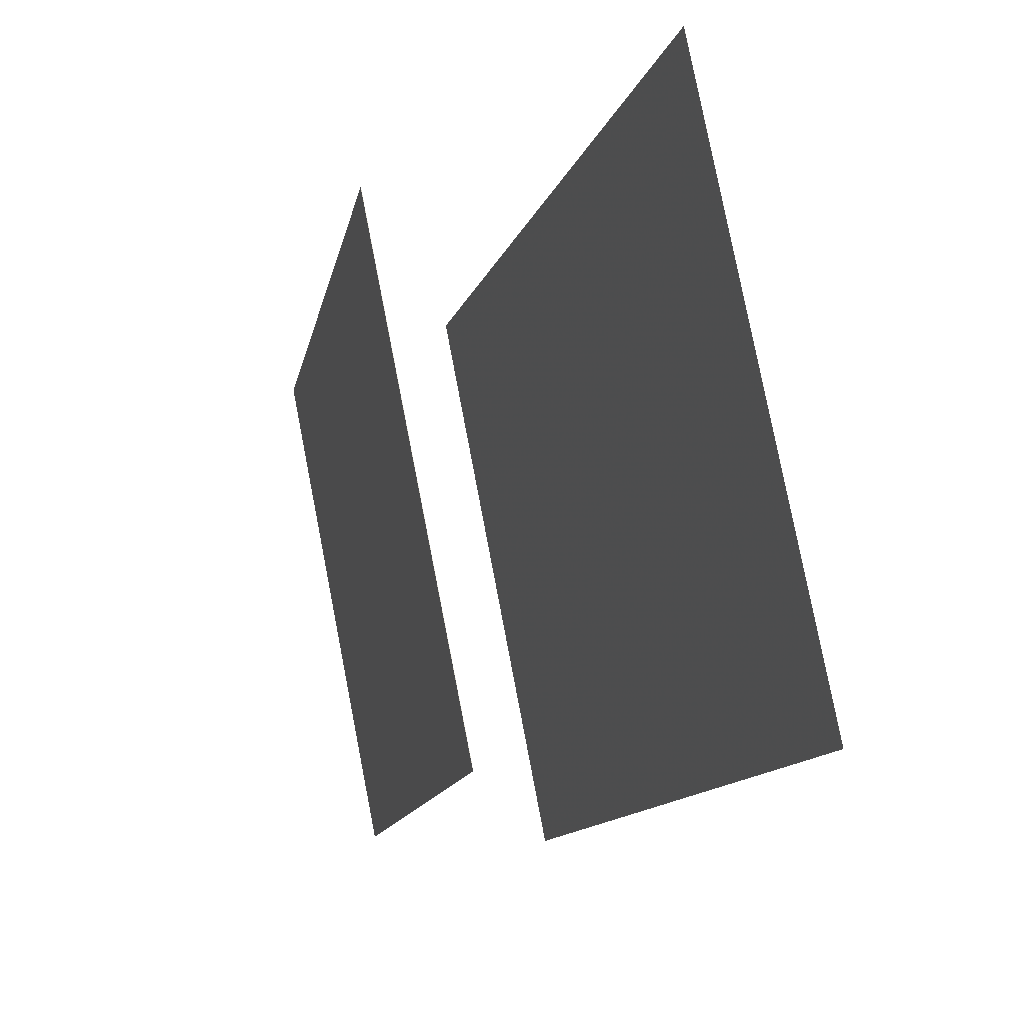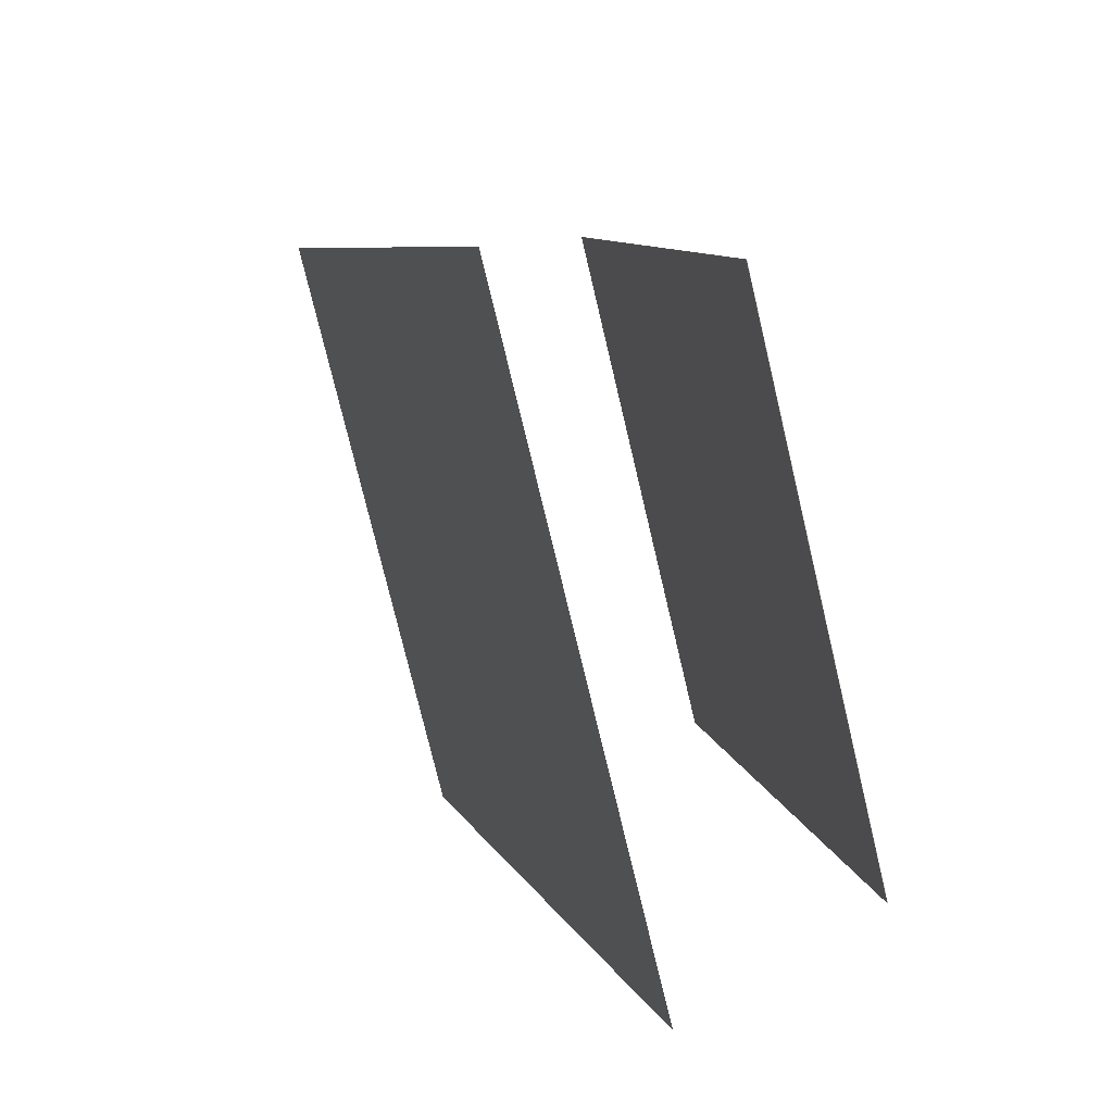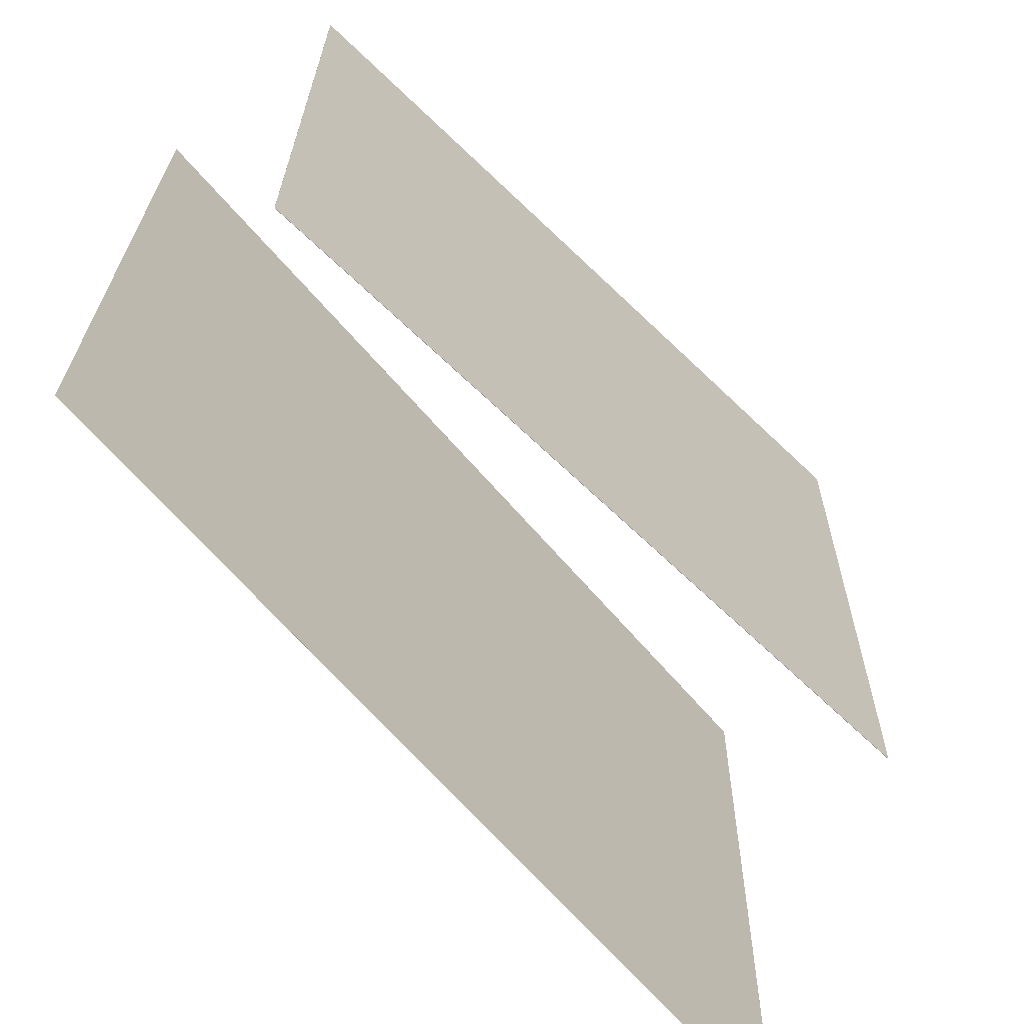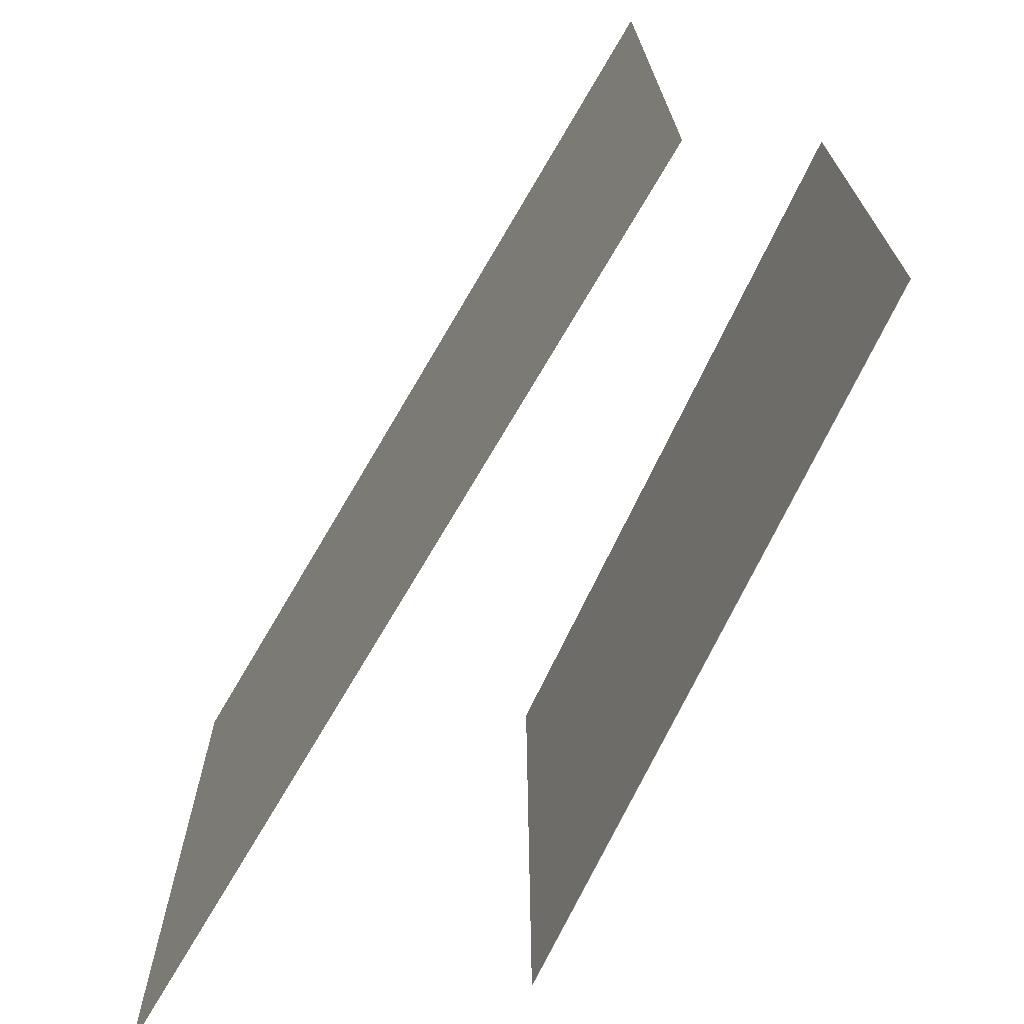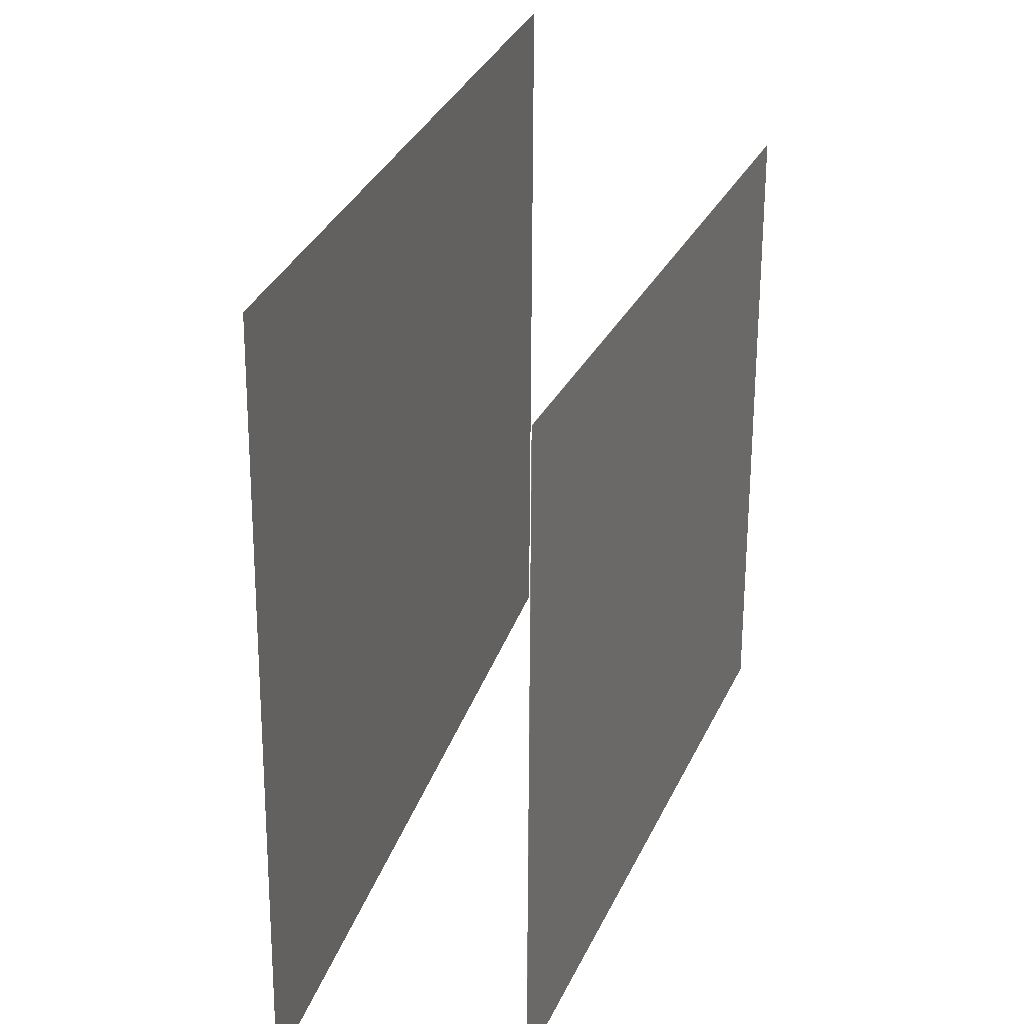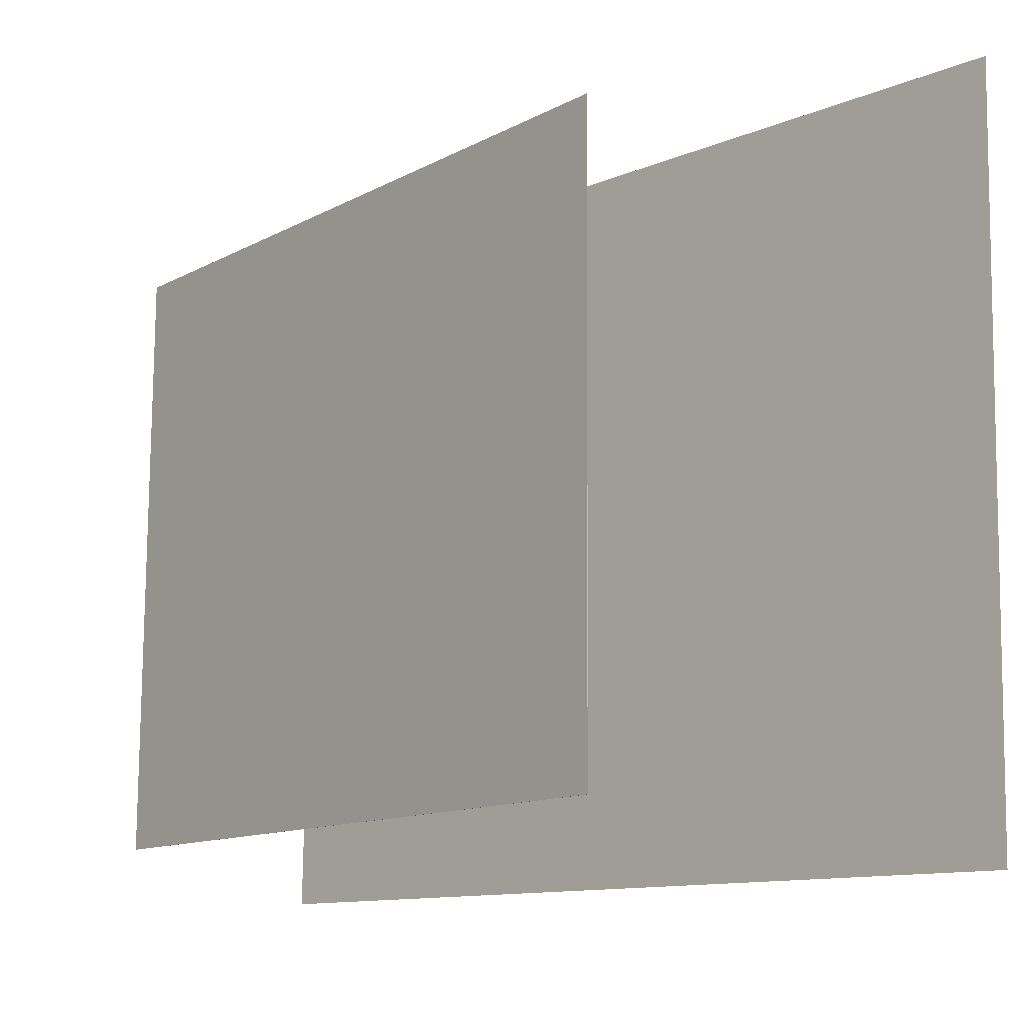
<metadata>
{"format":"obj","ext":"obj","renderer":"f3d","projection":"perspective","resolution":1024,"background":"white","views":[{"elev":77.9,"azim":168.8,"up":"+Y"},{"elev":-77.4,"azim":13.3,"up":"+Y"},{"elev":-65.1,"azim":57.2,"up":"+Z"},{"elev":-70.6,"azim":-14.0,"up":"+Z"},{"elev":27.0,"azim":30.8,"up":"+Z"},{"elev":-12.9,"azim":152.6,"up":"+Z"}]}
</metadata>
<code>
v -0.009979 -0.4402 -0.3483
v -0.0144 -0.4259 0.397
v -0.01 -0.4402 -0.3483
v -0.01443 -0.4259 0.397
v -0.2809 0.481 -0.3676
v -0.2853 0.4953 0.3777
v -0.2809 0.481 -0.3676
v -0.2853 0.4953 0.3777
f 1.0 7.0 5.0
f 1.0 3.0 7.0
f 1.0 4.0 3.0
f 1.0 2.0 4.0
f 3.0 8.0 7.0
f 3.0 4.0 8.0
f 5.0 7.0 8.0
f 5.0 8.0 6.0
f 1.0 5.0 6.0
f 1.0 6.0 2.0
f 2.0 6.0 8.0
f 2.0 8.0 4.0
v 0.2138 -0.3654 -0.3024
v 0.2132 -0.3596 0.3258
v 0.06802 0.3665 -0.3093
v 0.06741 0.3723 0.3189
v 0.2141 -0.3654 -0.3024
v 0.2135 -0.3595 0.3258
v 0.06836 0.3666 -0.3093
v 0.06775 0.3724 0.3189
f 9.0 15.0 13.0
f 9.0 11.0 15.0
f 9.0 12.0 11.0
f 9.0 10.0 12.0
f 11.0 16.0 15.0
f 11.0 12.0 16.0
f 13.0 15.0 16.0
f 13.0 16.0 14.0
f 9.0 13.0 14.0
f 9.0 14.0 10.0
f 10.0 14.0 16.0
f 10.0 16.0 12.0

</code>
